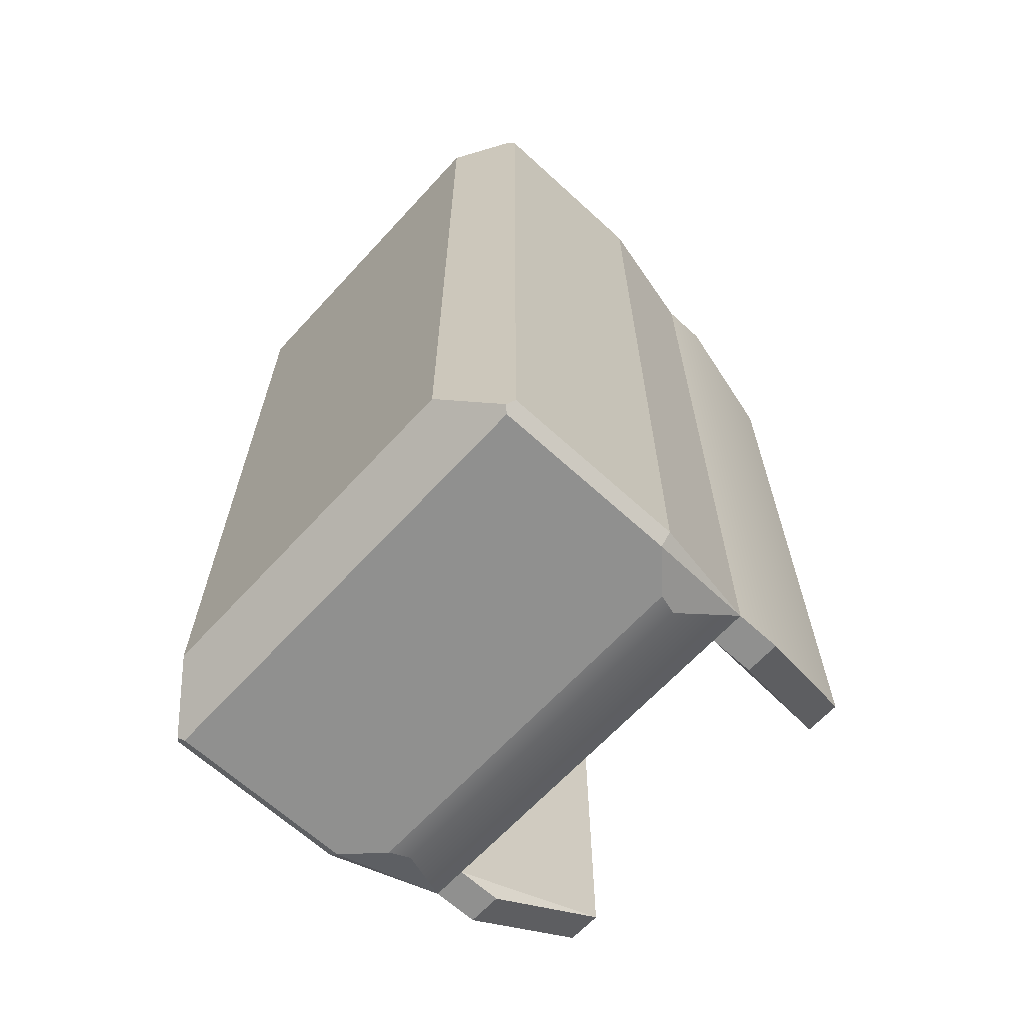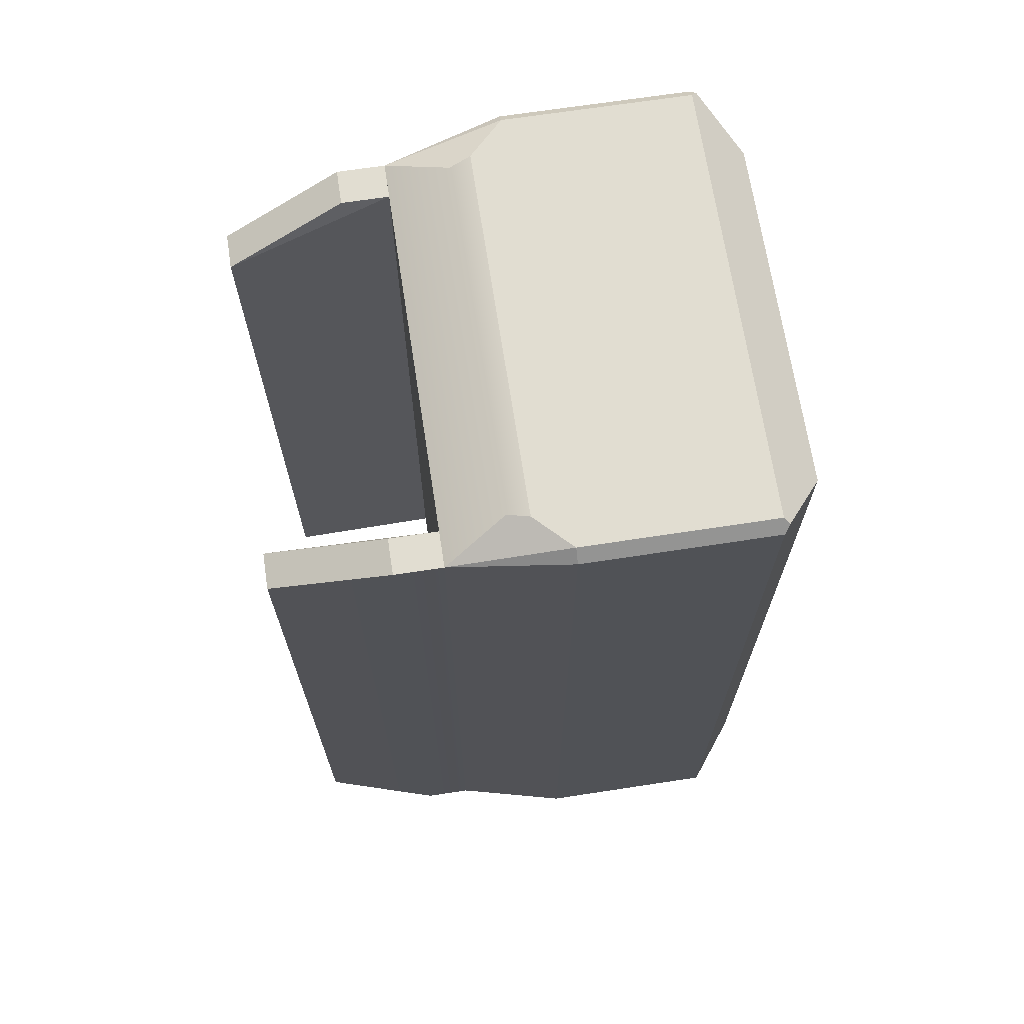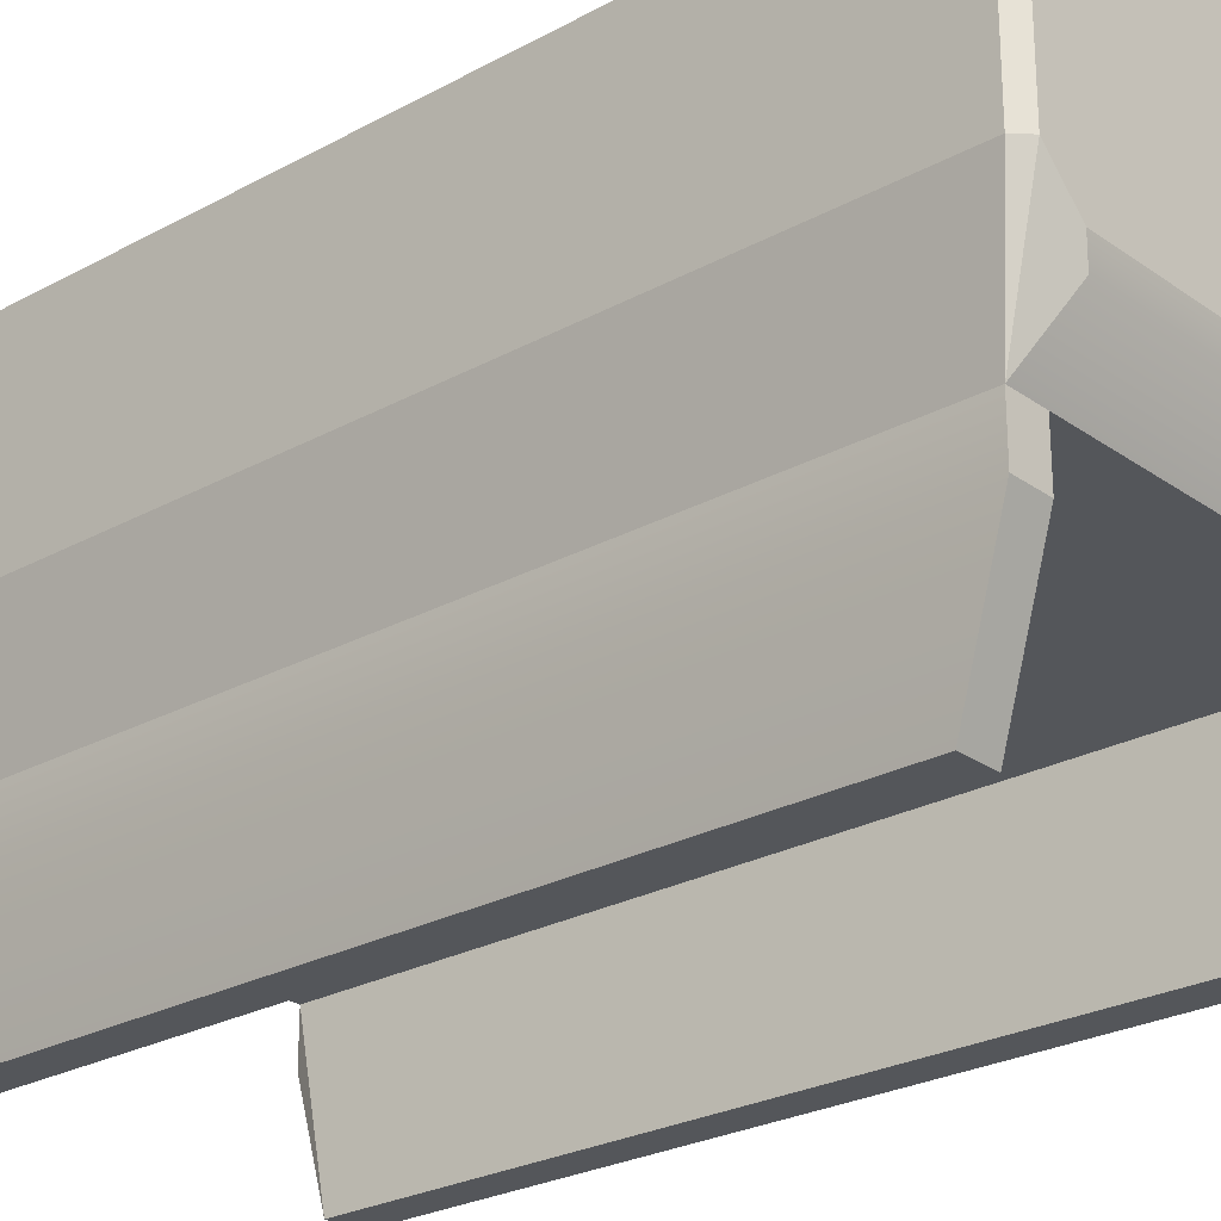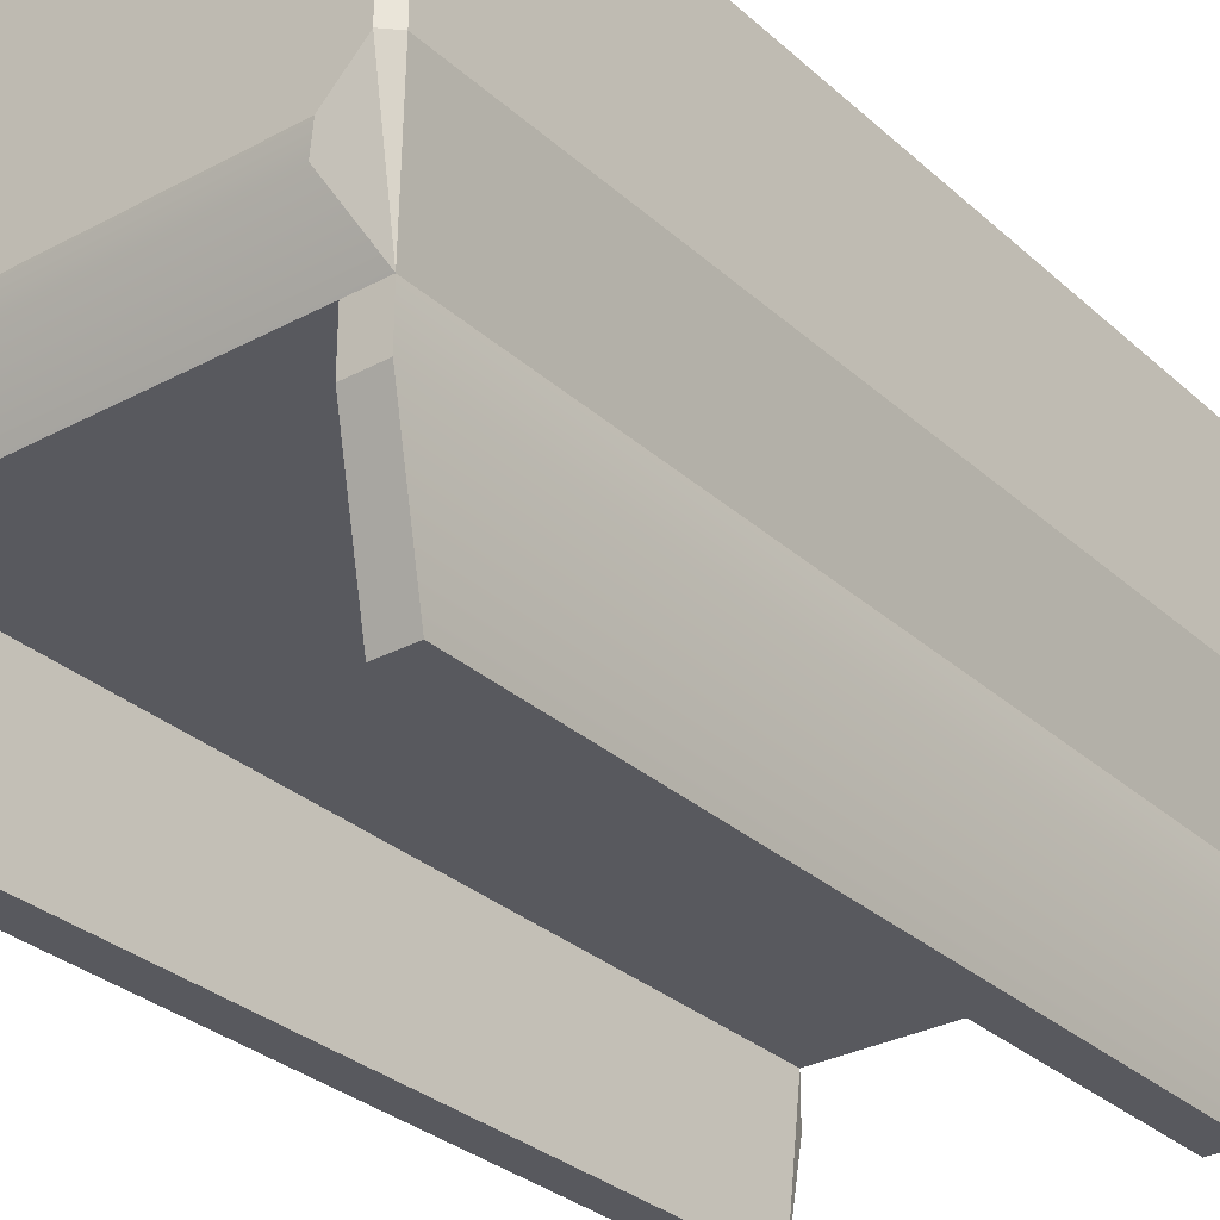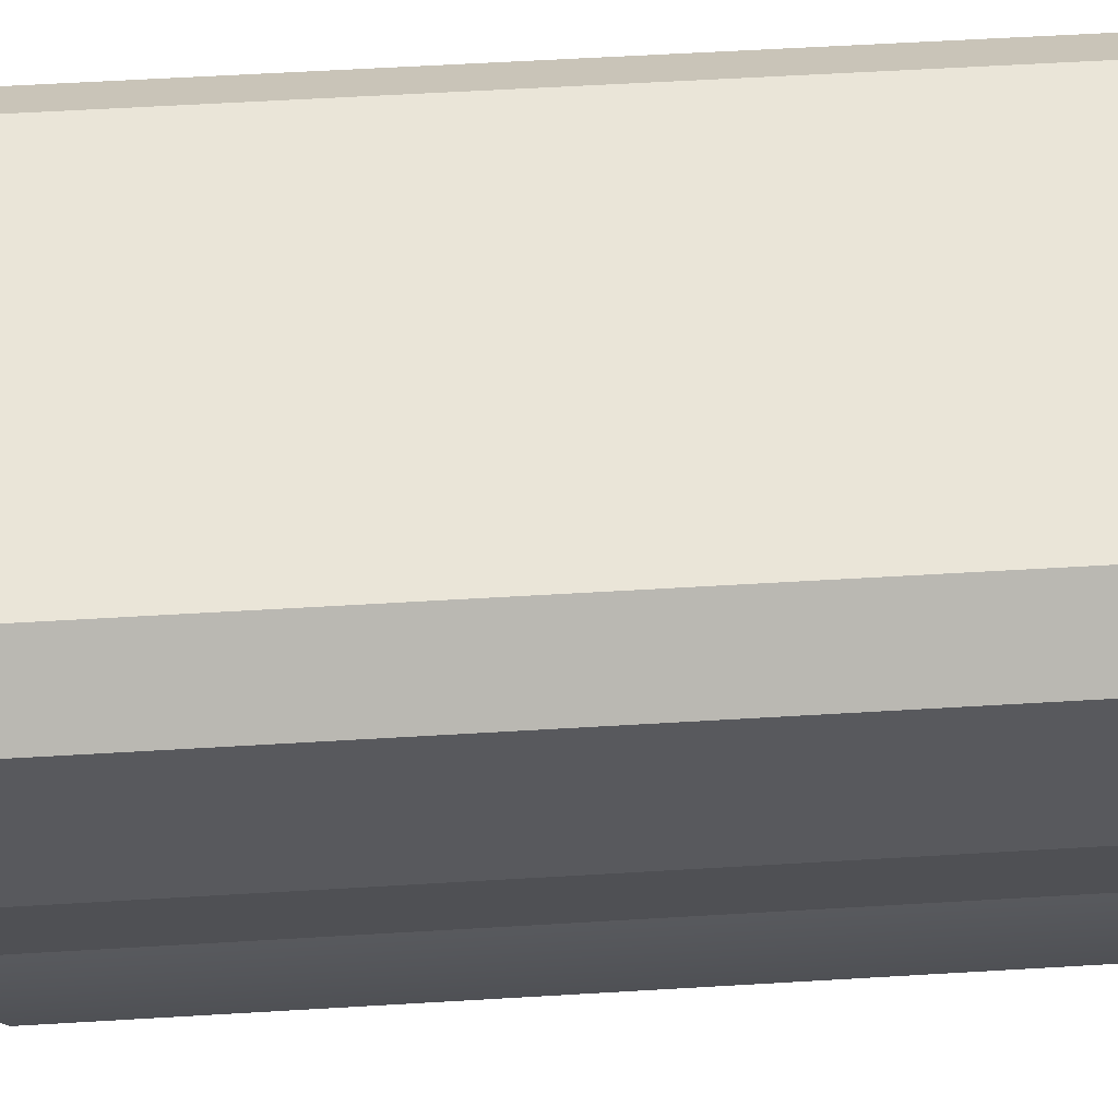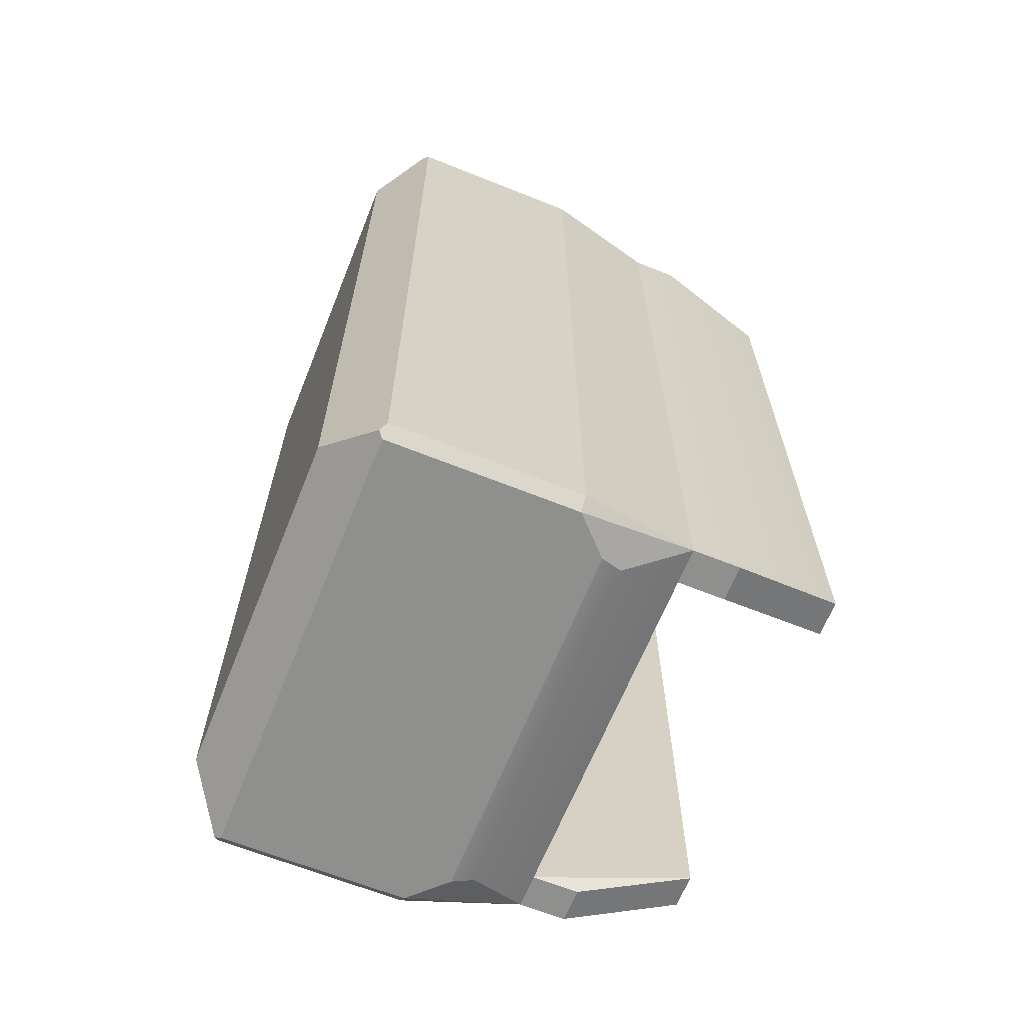
<metadata>
{"format":"obj","ext":"obj","renderer":"f3d","projection":"perspective","resolution":1024,"background":"white","views":[{"elev":-65.5,"azim":-132.6,"up":"+Z"},{"elev":68.7,"azim":81.3,"up":"+Z"},{"elev":-25.4,"azim":-48.5,"up":"+Y"},{"elev":-30.3,"azim":37.9,"up":"+Y"},{"elev":59.2,"azim":86.5,"up":"+Y"},{"elev":-65.3,"azim":-111.9,"up":"+Z"}]}
</metadata>
<code>
o EDTrackMiddle
v -0.25 2.5 3.315
v -0.25 2.5 -0.315
v 1.25 2.5 -0.315
v 1.25 2.5 3.315
v -0.45 2.3 3.5
v 1.45 2.3 3.5
v 1.471 2.323 3.479
v -0.4713 2.323 3.479
v 1.45 1.5 3.5
v -0.45 1.5 3.5
v 1.25 1.5 2.5
v -0.25 1.5 2.5
v 1.25 1 -0.35
v 1.25 0.8 -0.35
v 1.25 0.8 0.1125
v 1.25 0.8 2.888
v 1.25 0.8 3.35
v 1.25 1 3.35
v 1.25 1.5 0.5
v 1.4 1 -0.35
v 1.45 1.5 -0.5
v 1.45 2.3 -0.5
v -0.45 1.5 -0.5
v -0.45 2.3 -0.5
v -0.4713 2.323 -0.4787
v 1.471 2.323 -0.4787
v -0.5 2.3 -0.45
v -0.5 1.5 -0.45
v -0.4 1 3.35
v -0.5 1.5 3.45
v -0.4 1 -0.35
v -0.25 1 3.35
v -0.25 0.8 3.35
v -0.25 0.8 2.888
v -0.25 0.8 0.1125
v -0.25 0.8 -0.35
v -0.25 1 -0.35
v -0.25 1.5 0.5
v -0.4 0.8 3.35
v -0.3 0.3 3.119
v -0.15 0.3 3.119
v -0.4 0.8 -0.35
v -0.15 0.3 -0.1187
v -0.3 0.3 -0.1187
v -0.5 2.3 3.45
v 1.5 2.3 3.45
v 1.5 2.3 -0.45
v 1.5 1.5 3.45
v 1.4 1 3.35
v 1.5 1.5 -0.45
v 1.4 0.8 3.35
v 1.15 0.3 3.119
v 1.3 0.3 3.119
v 1.15 0.3 -0.1187
v 1.3 0.3 -0.1187
v 1.4 0.8 -0.35
v -0.3 1.35 3.5
v -0.2704 1.259 3.48
v 1.3 1.35 3.5
v 1.27 1.259 3.48
v 1.3 1.35 -0.5
v 1.27 1.259 -0.4796
v -0.3 1.35 -0.5
v -0.2704 1.259 -0.4796
f 30 45 27 28
f 47 46 48 50
f 37 32 41 43
f 52 18 13 54
f 22 24 25 2 3 26
f 20 56 14 13
f 29 10 30
f 23 28 27 25 24
f 31 28 23
f 49 48 9
f 45 30 10 5 8
f 63 64 31 23
f 14 56 55 54
f 20 21 50
f 64 62 20 31
f 47 50 21 22 26
f 53 51 17 52
f 20 62 61 21
f 48 46 7 6 9
f 17 51 49 18
f 34 35 37 38 12 32
f 39 29 31 42
f 33 32 29 39
f 5 10 57 59 9 6
f 15 16 18 11 19 13
f 36 37 43
f 29 32 37 31
f 31 37 36 42
f 43 41 40 44
f 20 13 18 49
f 7 46 47 26 3 4
f 31 29 30 28
f 29 58 57 10
f 43 44 42 36
f 3 2 1 4
f 29 49 60 58
f 4 1 8 5 6 7
f 41 33 39 40
f 64 63 61 62
f 13 14 54
f 17 18 52
f 40 39 42 44
f 55 53 52 54
f 50 48 49 20
f 63 23 24 22 21 61
f 29 31 20 49
f 60 59 57 58
f 8 1 2 25 27 45
f 32 33 41
f 56 20 49 51
f 53 55 56 51
f 59 60 49 9

</code>
